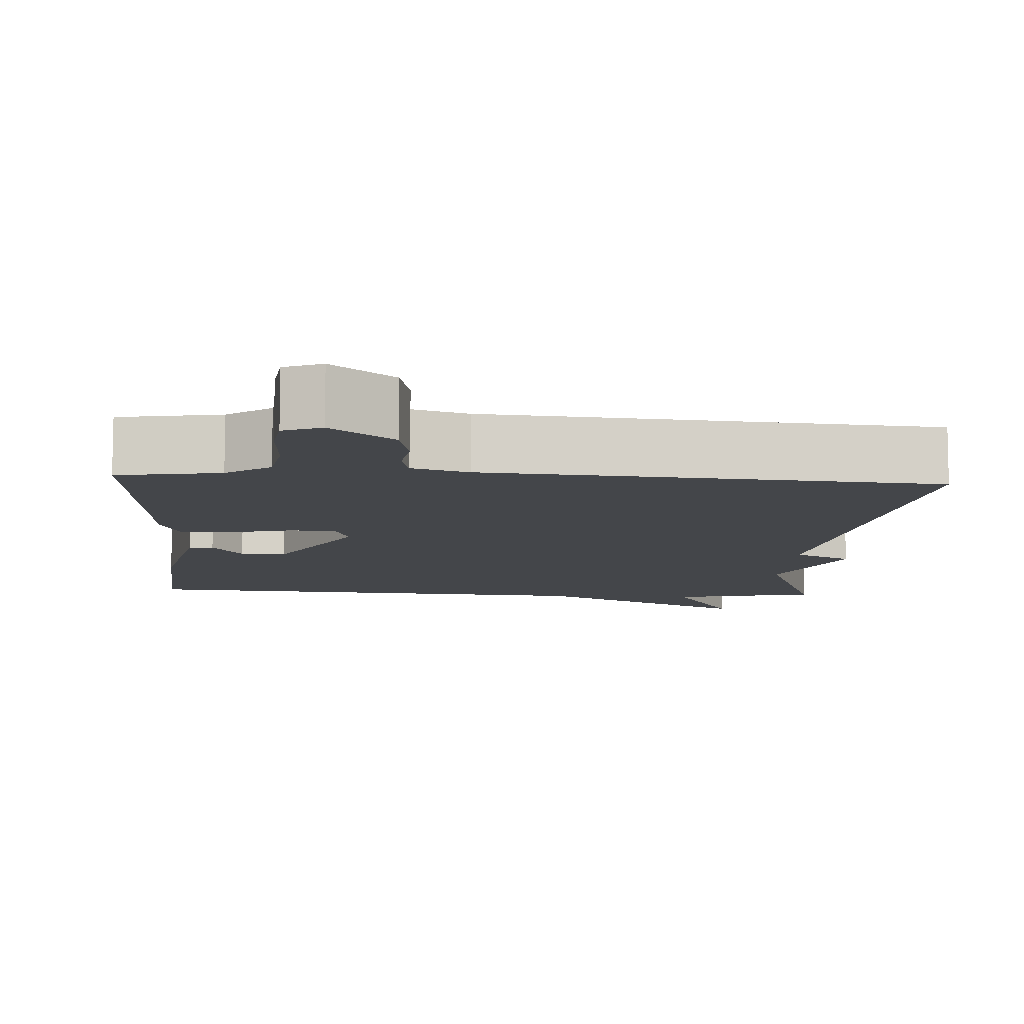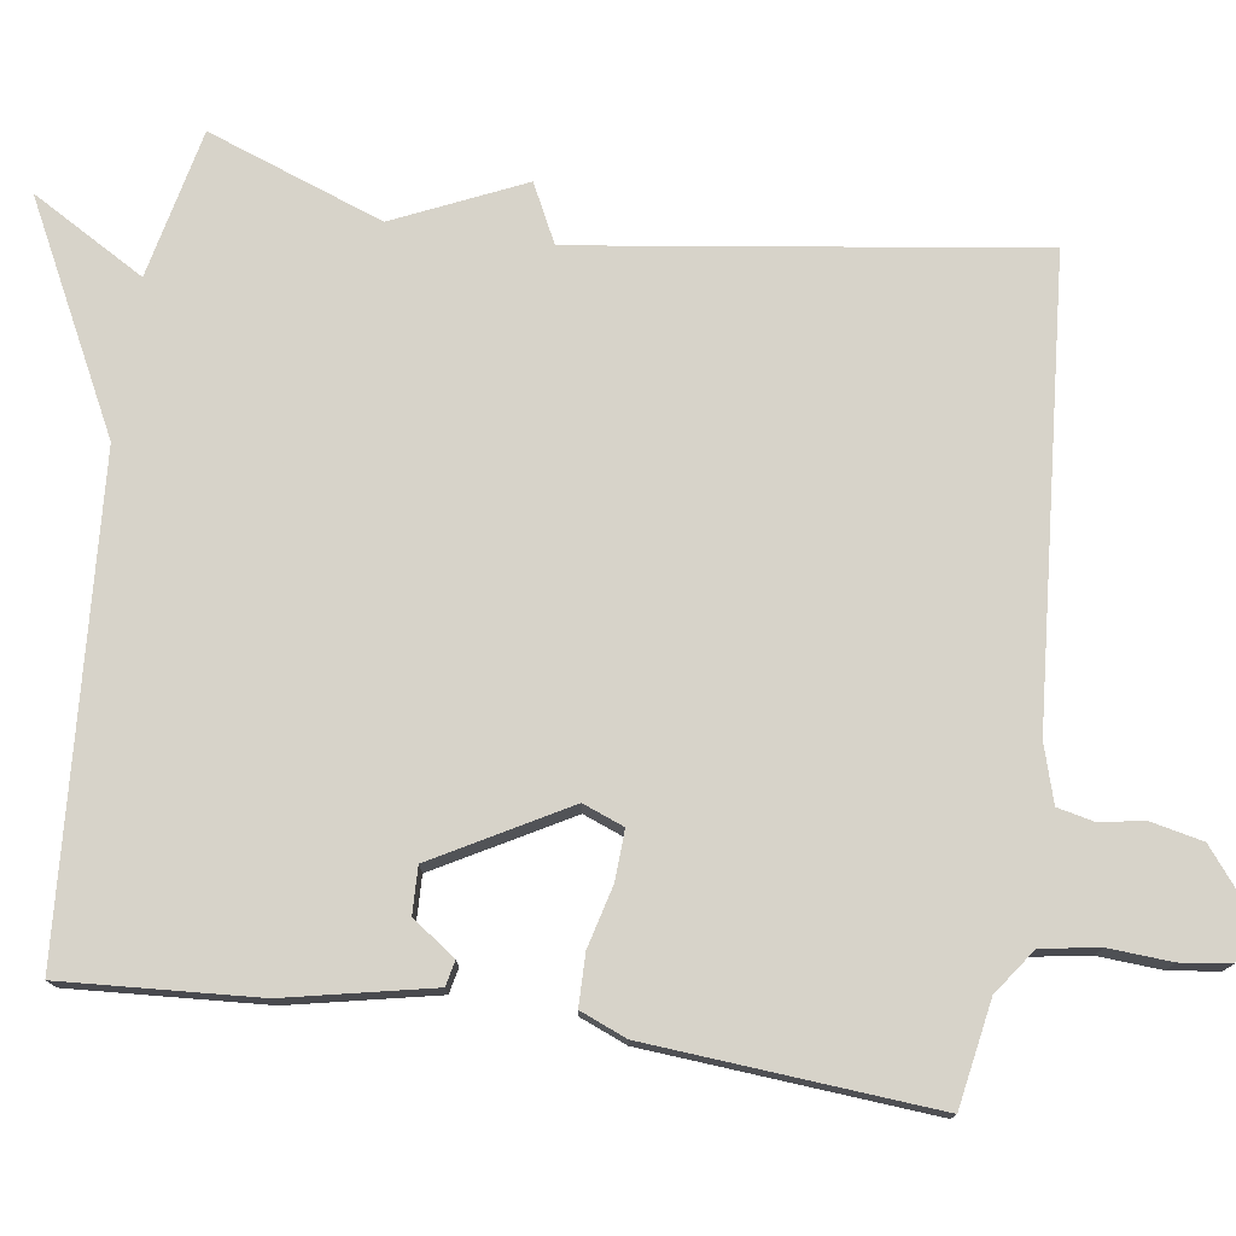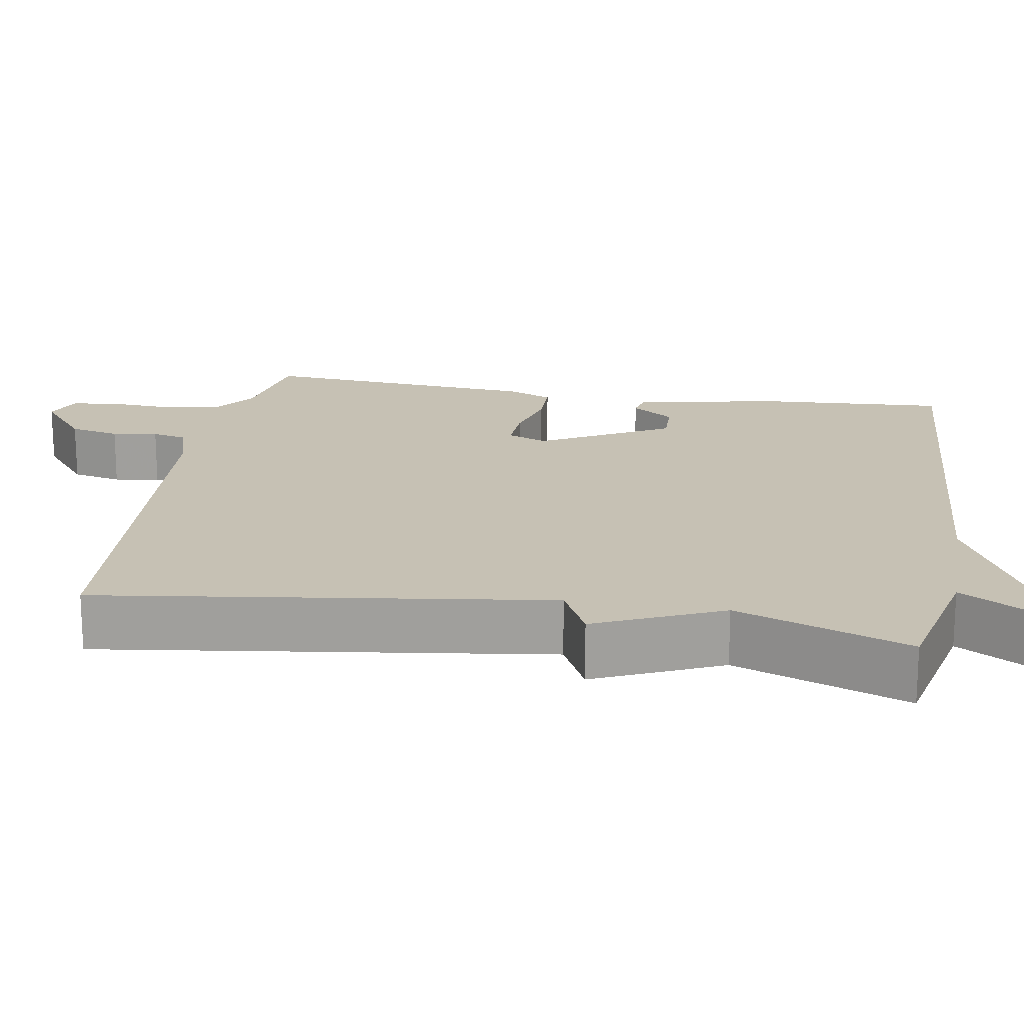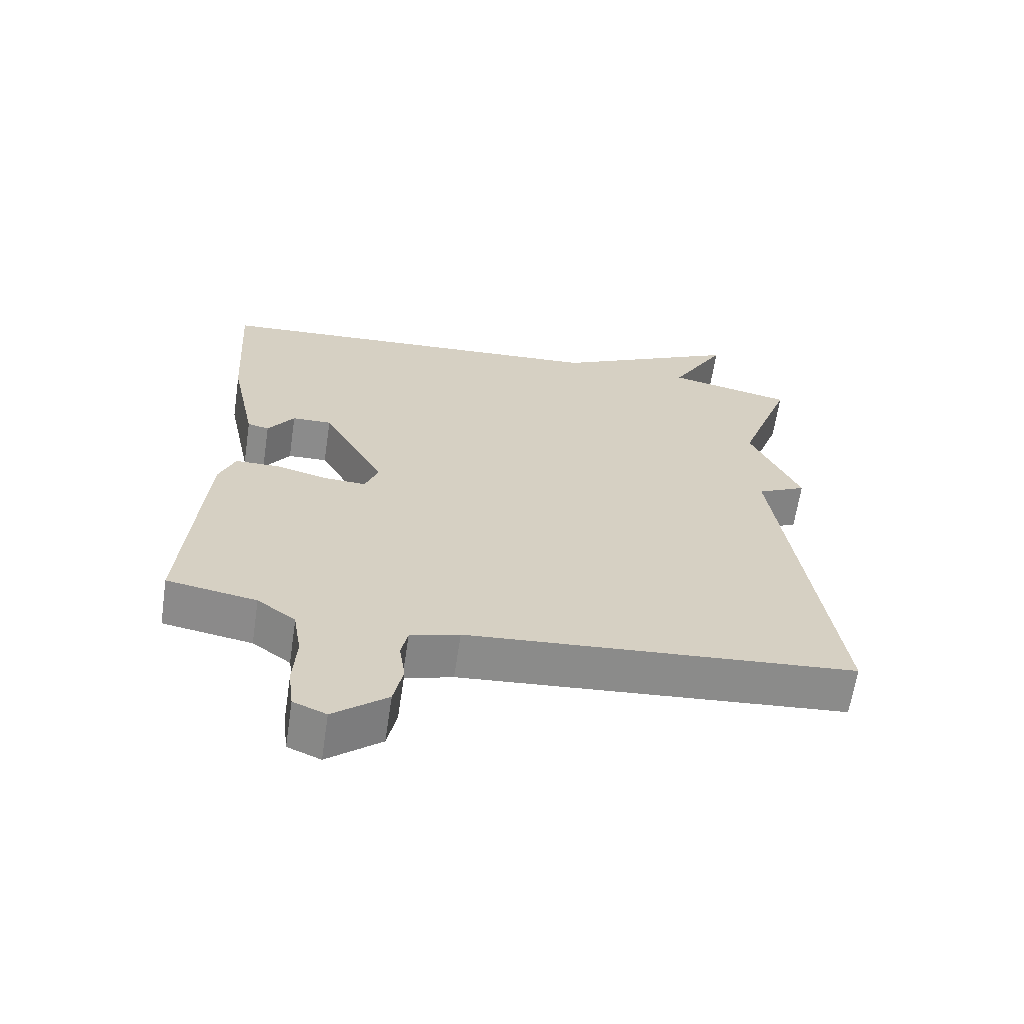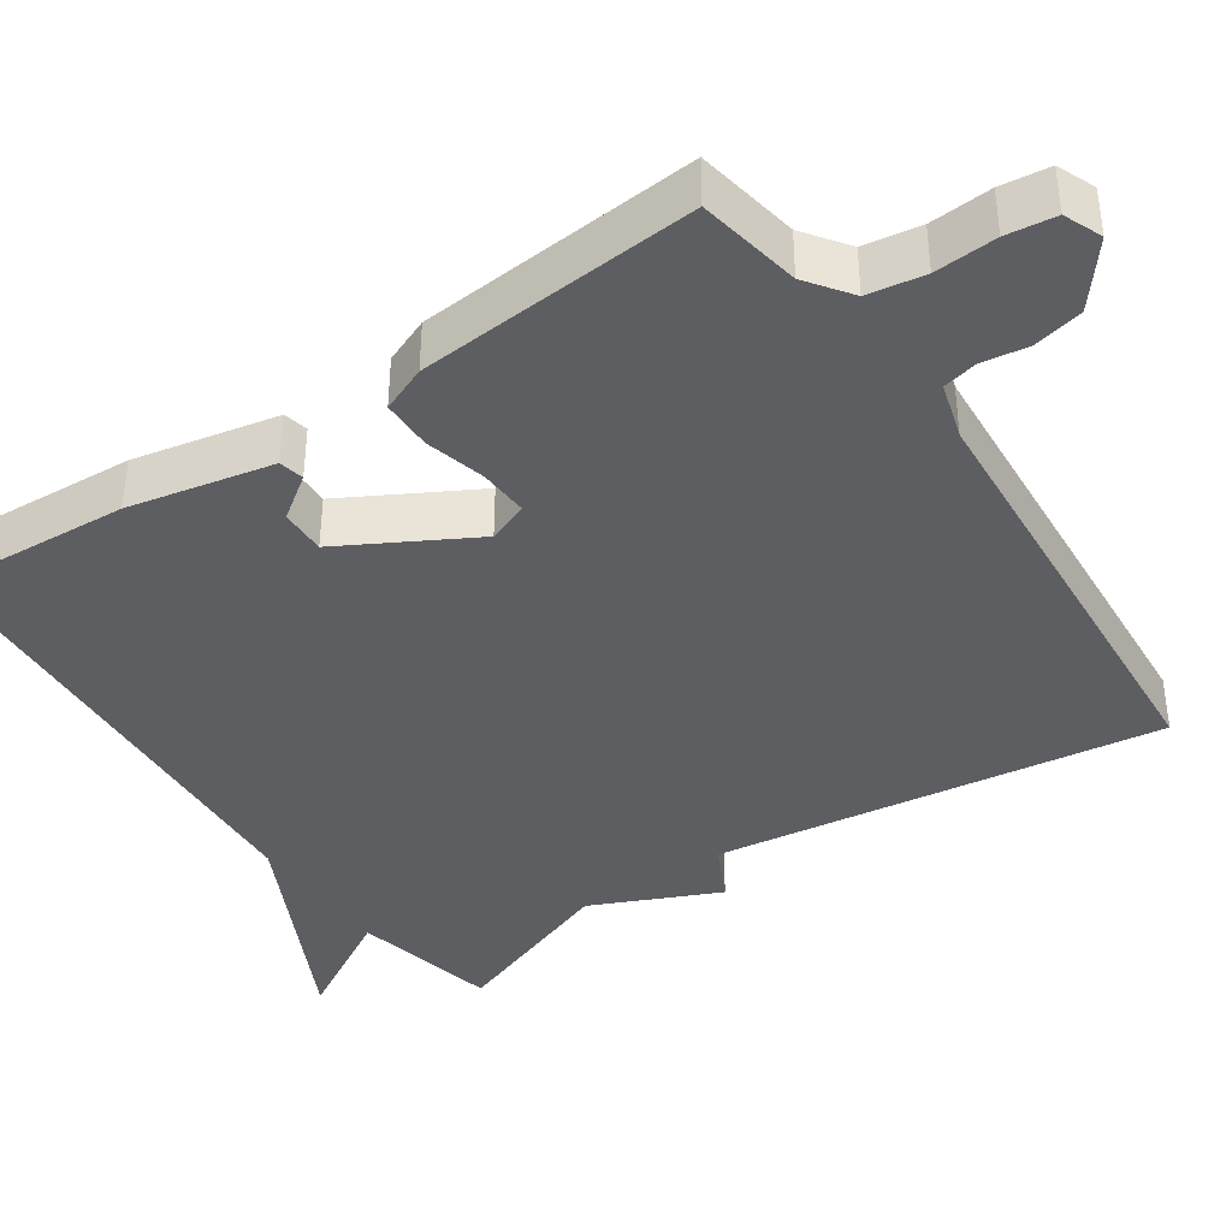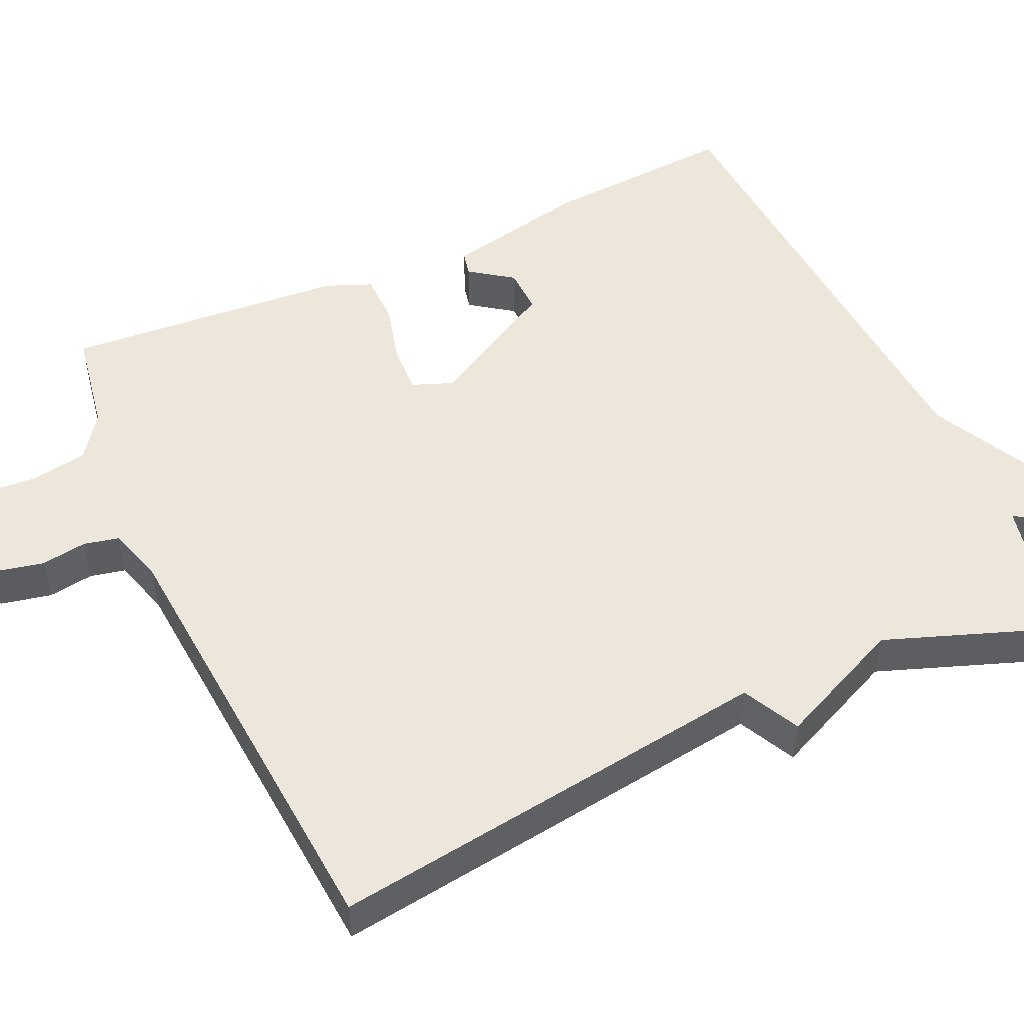
<metadata>
{"format":"obj","ext":"obj","renderer":"f3d","projection":"perspective","resolution":1024,"background":"white","views":[{"elev":-9.5,"azim":176.5,"up":"+Y"},{"elev":76.4,"azim":98.3,"up":"+Y"},{"elev":18.6,"azim":-80.3,"up":"+Y"},{"elev":-64.0,"azim":171.5,"up":"+Z"},{"elev":-39.4,"azim":124.4,"up":"+Y"},{"elev":50.8,"azim":-114.5,"up":"+Y"}]}
</metadata>
<code>
v -0.5 0.07 0.5
v -0.312 0.07 0.541
v -0.395 0.07 0.685
v -0.112 0.07 0.541
v 0.5 0.07 0.5
v 0.484 0.07 0.253
v 0.445 0.07 0.068
v 0.413 0.07 0.061
v 0.374 0.07 0.116
v 0.315 0.07 0.118
v 0.222 0.07 -0.049
v 0.242 0.07 -0.101
v 0.305 0.07 -0.098
v 0.383 0.07 -0.078
v 0.448 0.07 -0.079
v 0.472 0.07 -0.138
v 0.5 0.07 -0.5
v 0.367 0.07 -0.523
v 0.31 0.07 -0.564
v 0.298 0.07 -0.637
v 0.303 0.07 -0.717
v 0.295 0.07 -0.78
v 0.246 0.07 -0.8
v 0.166 0.07 -0.736
v 0.152 0.07 -0.671
v 0.161 0.07 -0.612
v 0.151 0.07 -0.567
v 0.078 0.07 -0.545
v -0.5 0.07 -0.5
v -0.419 0.07 0.077
v -0.493 0.07 0.114
v -0.419 0.07 0.277
v -0.5 0 0.5
v -0.312 0 0.541
v -0.395 0 0.685
v -0.112 0 0.541
v 0.5 0 0.5
v 0.484 0 0.253
v 0.445 0 0.068
v 0.413 0 0.061
v 0.374 0 0.116
v 0.315 0 0.118
v 0.222 0 -0.049
v 0.242 0 -0.101
v 0.305 0 -0.098
v 0.383 0 -0.078
v 0.448 0 -0.079
v 0.472 0 -0.138
v 0.5 0 -0.5
v 0.367 0 -0.523
v 0.31 0 -0.564
v 0.298 0 -0.637
v 0.303 0 -0.717
v 0.295 0 -0.78
v 0.246 0 -0.8
v 0.166 0 -0.736
v 0.152 0 -0.671
v 0.161 0 -0.612
v 0.151 0 -0.567
v 0.078 0 -0.545
v -0.5 0 -0.5
v -0.419 0 0.077
v -0.493 0 0.114
v -0.419 0 0.277
f 30 31 32
f 28 29 30
f 27 28 30 32
f 24 25 26
f 23 24 26
f 22 23 26
f 21 22 26
f 20 21 26
f 19 20 26 27
f 32 1 2
f 27 32 2
f 19 27 2
f 18 19 2
f 16 17 18
f 15 16 18
f 14 15 18
f 13 14 18
f 7 8 9
f 6 7 9
f 5 6 9
f 4 5 9 10
f 3 4 10 11
f 3 11 12
f 2 3 12
f 18 2 12
f 12 13 18
f 64 63 62
f 62 61 60
f 64 62 60 59
f 58 57 56
f 58 56 55
f 58 55 54
f 58 54 53
f 58 53 52
f 59 58 52 51
f 34 33 64
f 34 64 59
f 34 59 51
f 34 51 50
f 50 49 48
f 50 48 47
f 50 47 46
f 50 46 45
f 41 40 39
f 41 39 38
f 41 38 37
f 42 41 37 36
f 43 42 36 35
f 44 43 35
f 44 35 34
f 44 34 50
f 50 45 44
f 1 33 34 2
f 2 34 35 3
f 3 35 36 4
f 4 36 37 5
f 5 37 38 6
f 6 38 39 7
f 7 39 40 8
f 8 40 41 9
f 9 41 42 10
f 10 42 43 11
f 11 43 44 12
f 12 44 45 13
f 13 45 46 14
f 14 46 47 15
f 15 47 48 16
f 16 48 49 17
f 17 49 50 18
f 18 50 51 19
f 19 51 52 20
f 20 52 53 21
f 21 53 54 22
f 22 54 55 23
f 23 55 56 24
f 24 56 57 25
f 25 57 58 26
f 26 58 59 27
f 27 59 60 28
f 28 60 61 29
f 29 61 62 30
f 30 62 63 31
f 31 63 64 32
f 32 64 33 1

</code>
